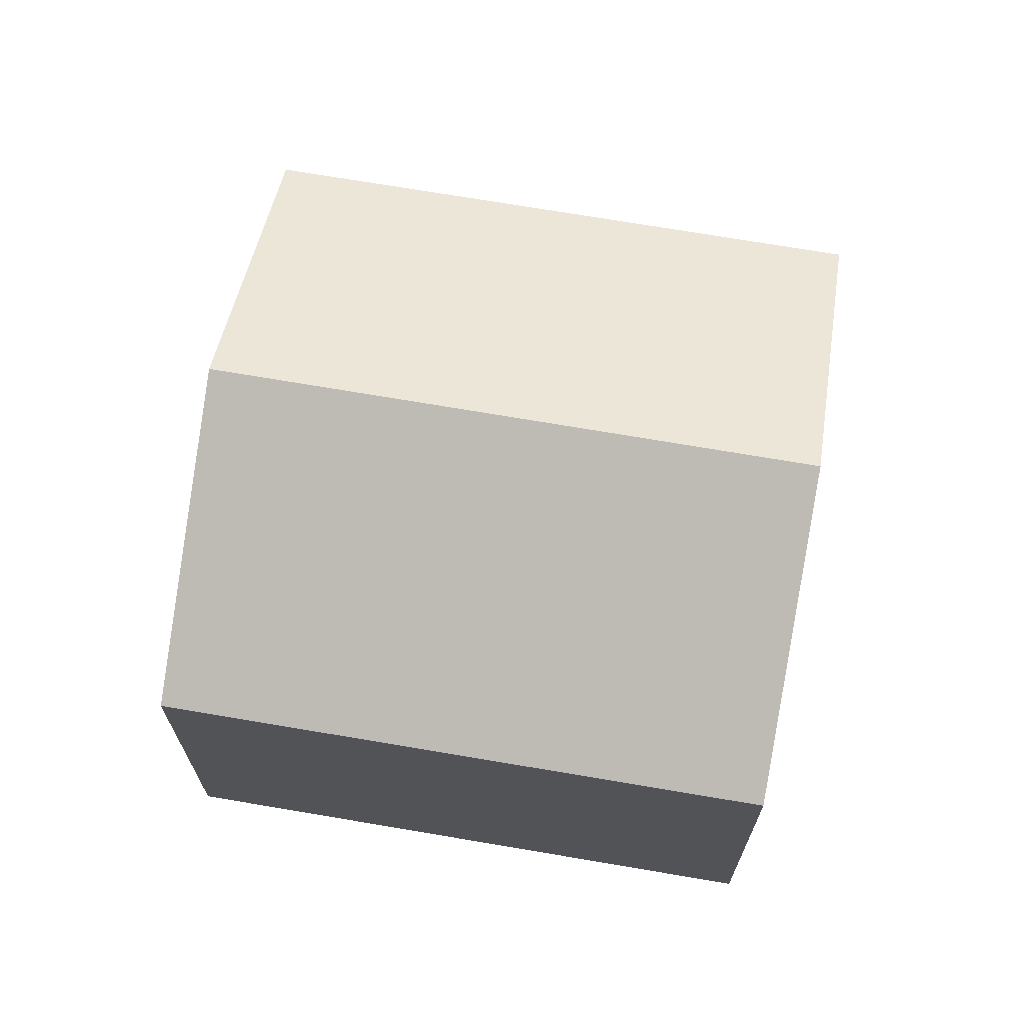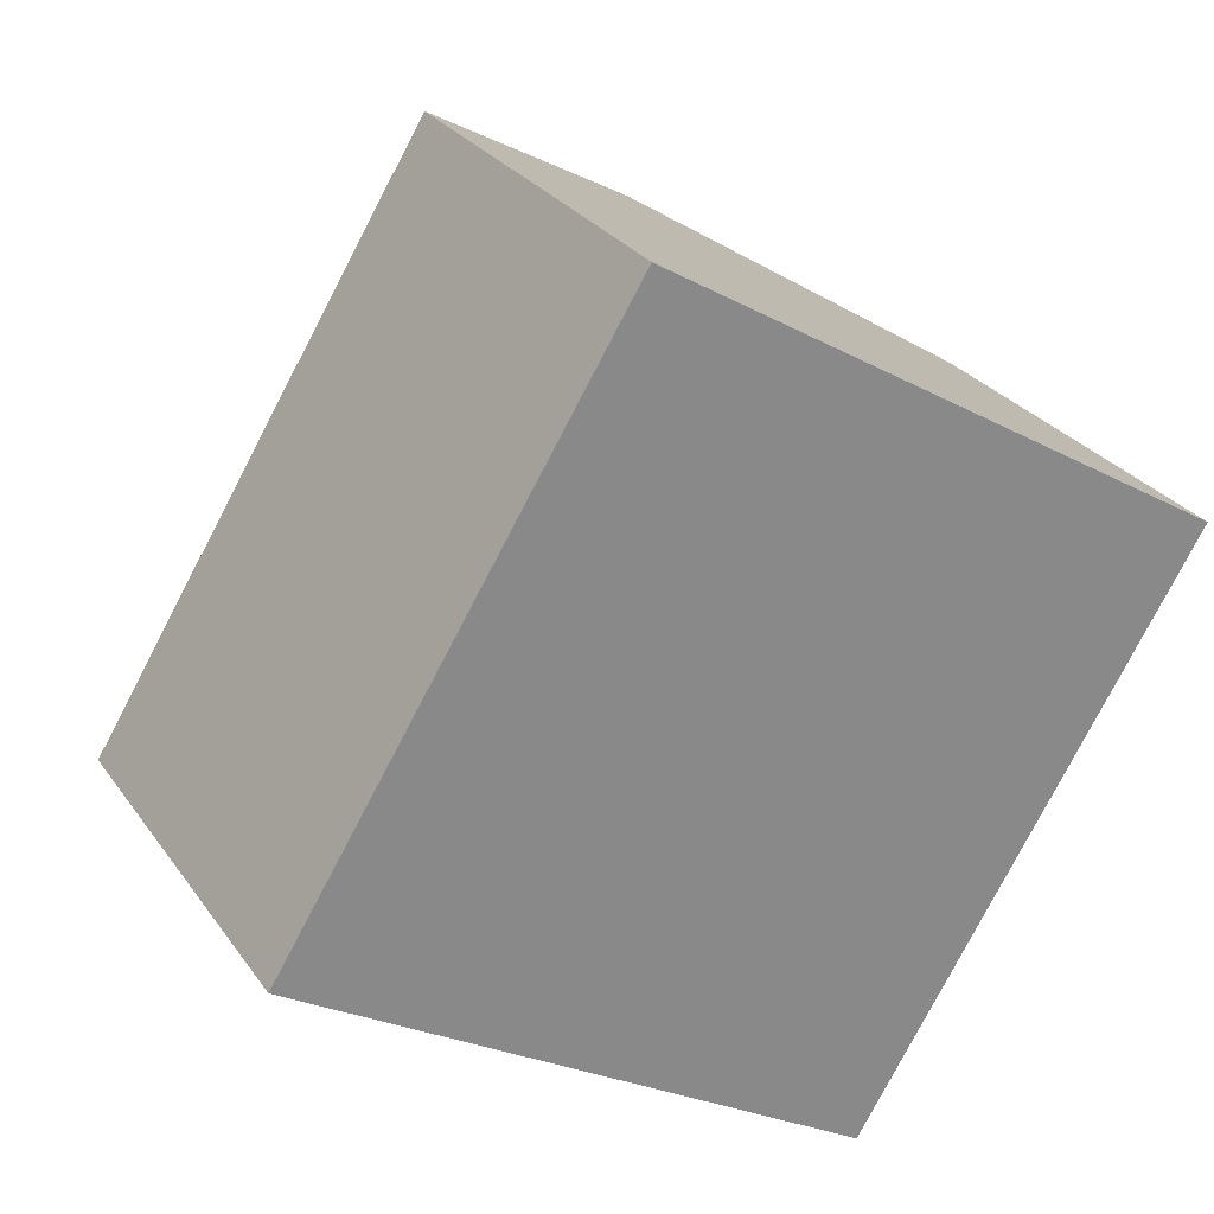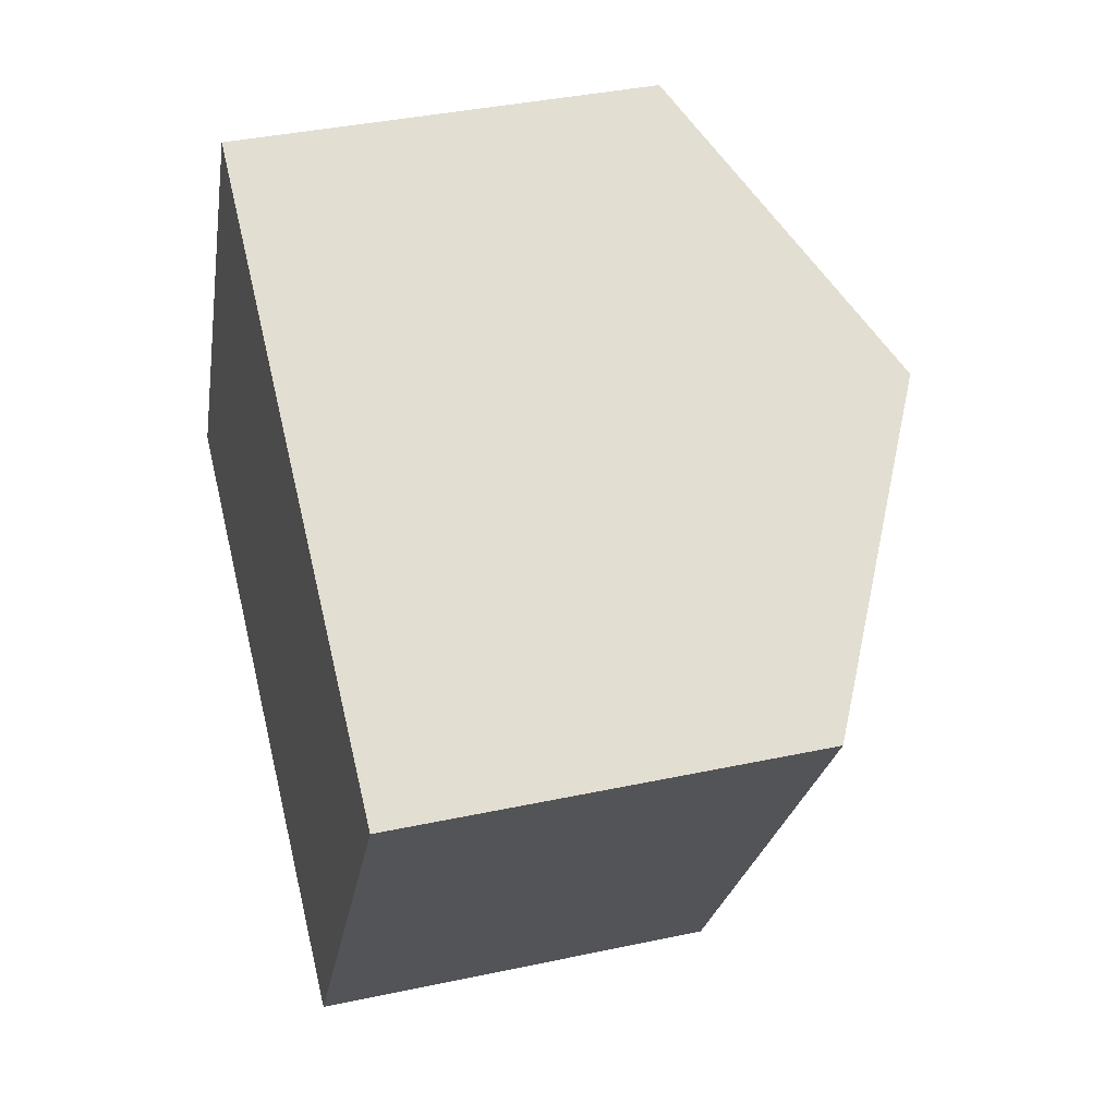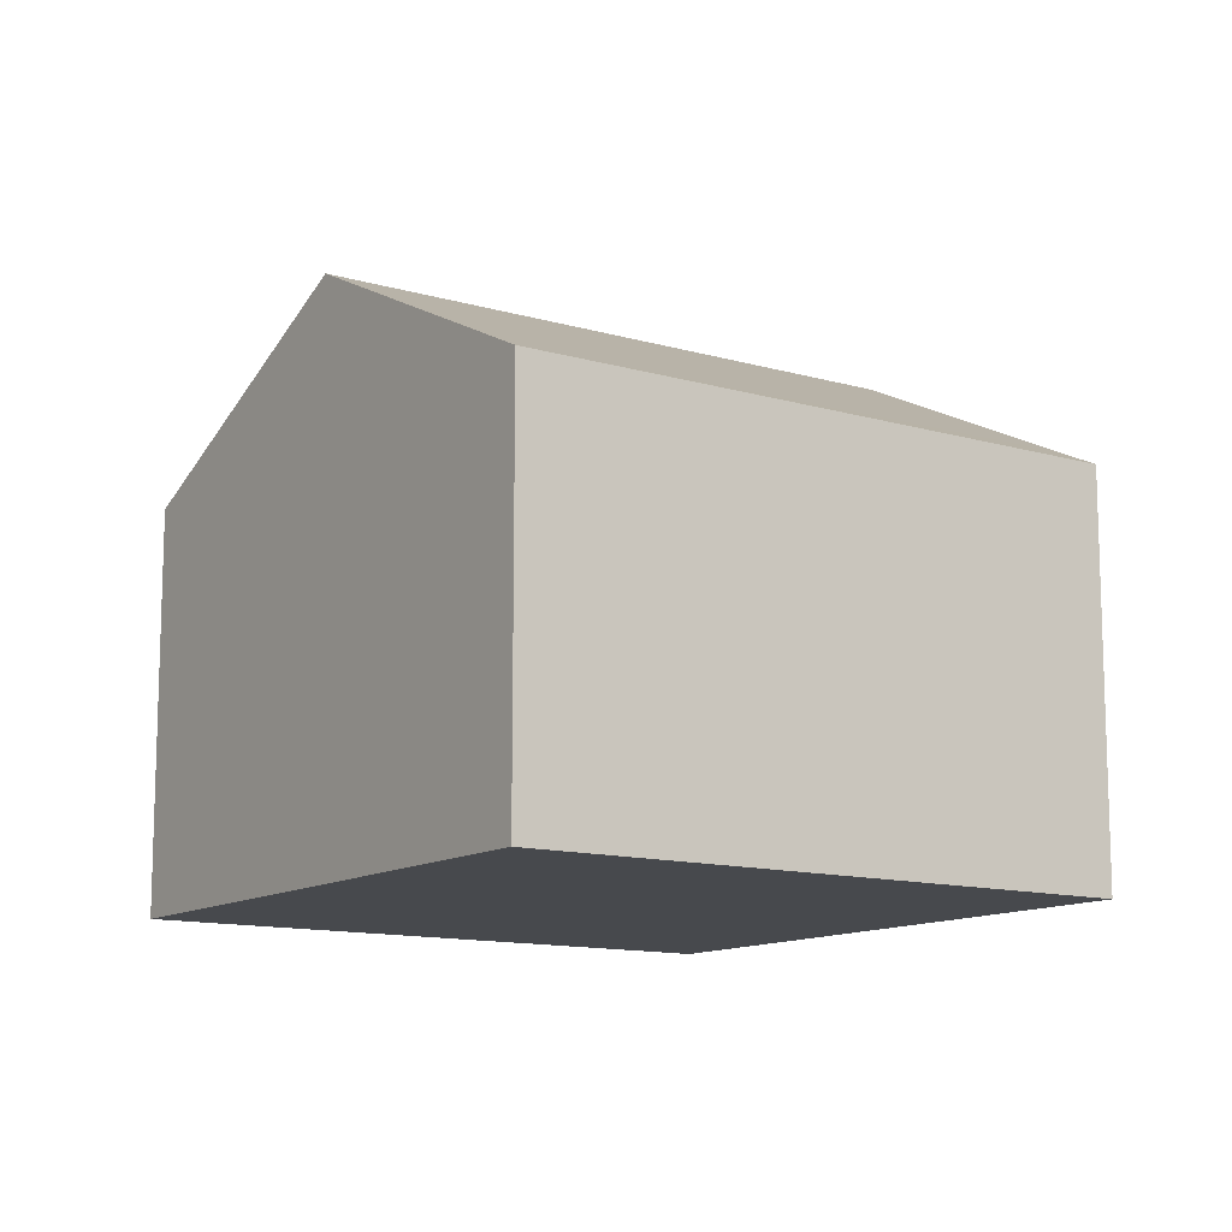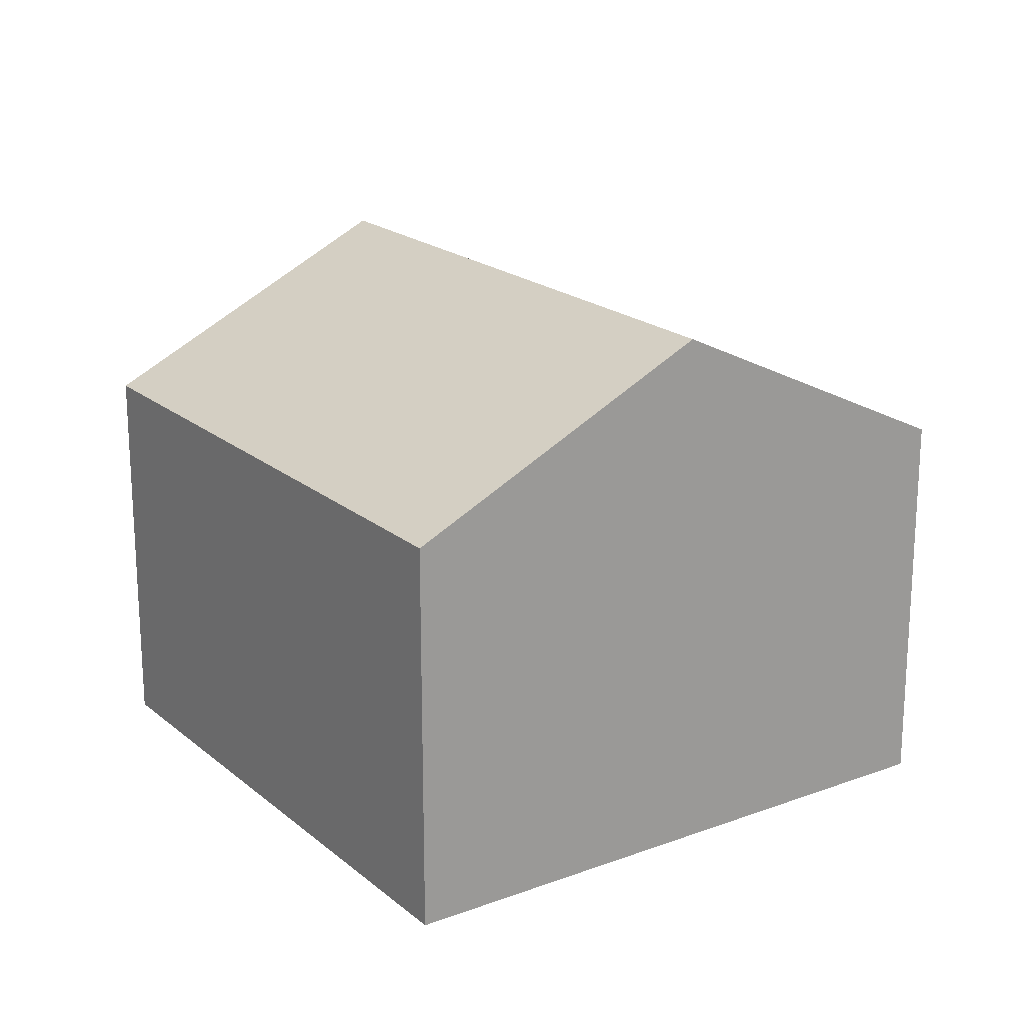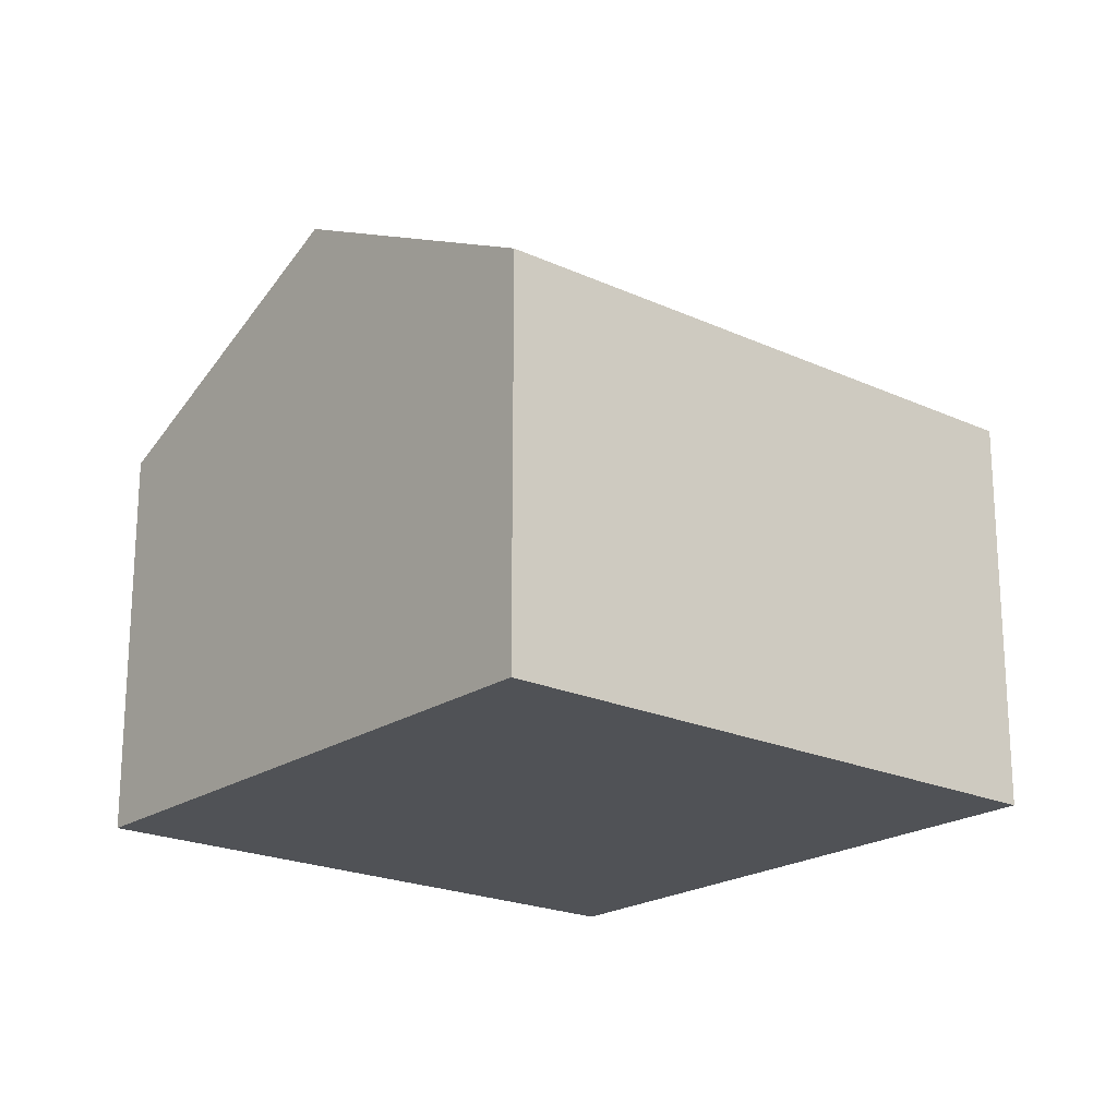
<metadata>
{"format":"obj","ext":"obj","renderer":"f3d","projection":"perspective","resolution":1024,"background":"white","views":[{"elev":69.5,"azim":-48.8,"up":"+Y"},{"elev":27.4,"azim":-27.6,"up":"+Z"},{"elev":37.6,"azim":74.6,"up":"+Z"},{"elev":-12.2,"azim":86.9,"up":"+Y"},{"elev":20.0,"azim":177.1,"up":"+Y"},{"elev":-20.8,"azim":81.7,"up":"+Y"}]}
</metadata>
<code>
v  9.477 7.949 -5.788
v  10.43 7.516 -5.982
v  10.26 7.516 -6.264
v  16.44 7.516 3.874
v  5.133 10.36 -3.135
v  11.32 10.36 7.001
v  6.208 7.525 10.12
v  0 7.511 4.599e-16
v  6.208 -6.196e-16 10.12
v  0 0 0
v  11.32 -4.287e-16 7.001
v  16.44 -2.372e-16 3.874
v  10.43 3.663e-16 -5.982
v  10.26 3.836e-16 -6.264
v  9.477 3.544e-16 -5.788
v  5.133 1.92e-16 -3.135
g defaultobject
f 1 2 3
f 2 1 4
f 4 1 5
f 4 5 6
f 7 5 8
f 5 7 6
f 8 9 7
f 9 8 10
f 9 6 7
f 6 9 4
f 4 9 11
f 4 11 12
f 12 2 4
f 2 12 13
f 2 13 3
f 3 13 14
f 14 1 3
f 1 14 5
f 5 14 8
f 8 14 15
f 8 15 16
f 8 16 10
f 13 15 14
f 15 13 12
f 15 12 16
f 16 12 10
f 10 12 11
f 10 11 9

</code>
